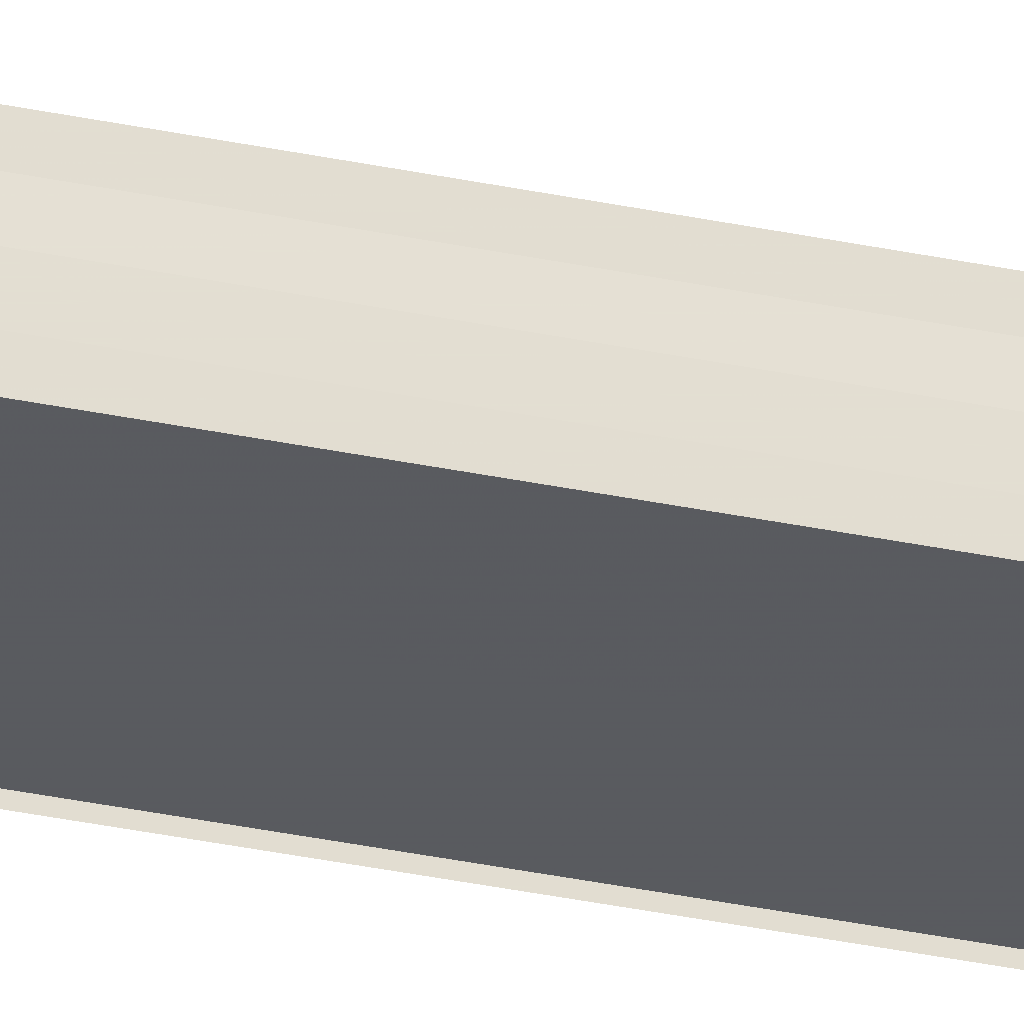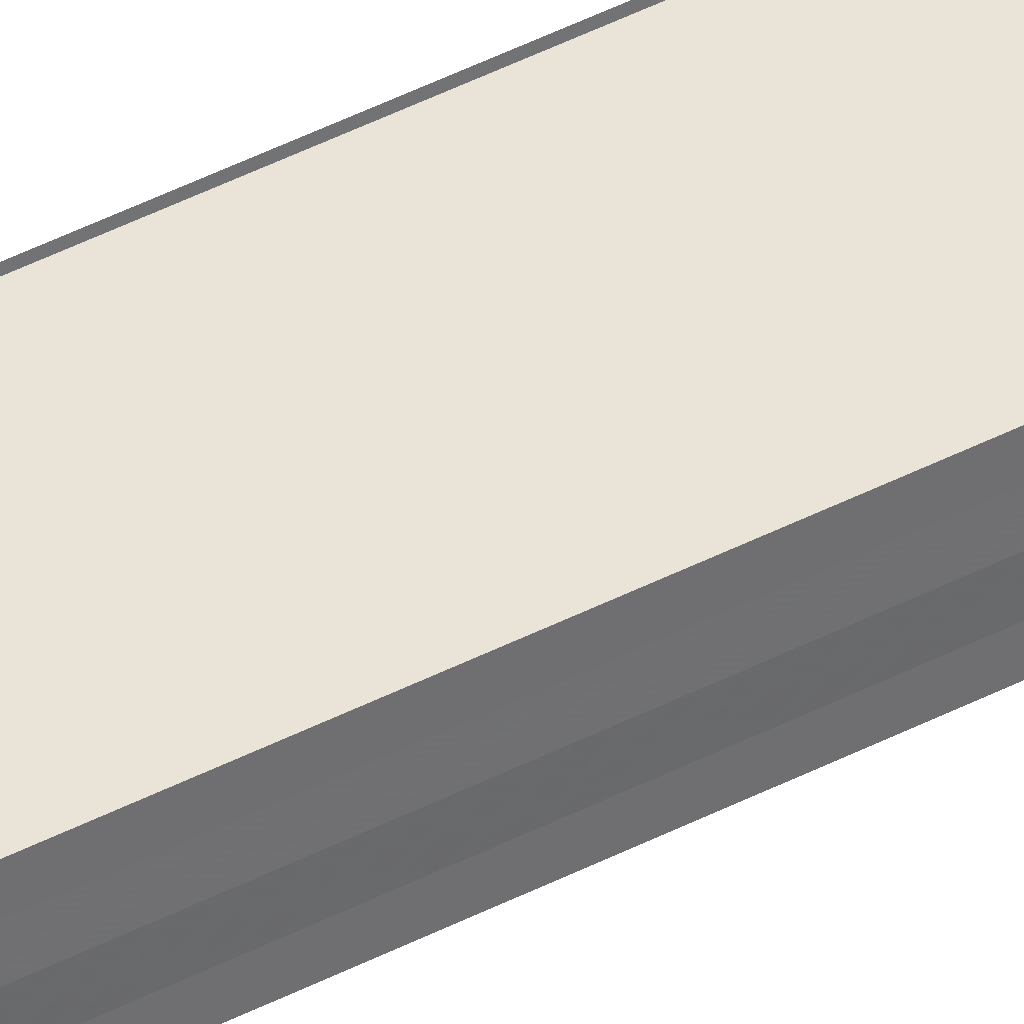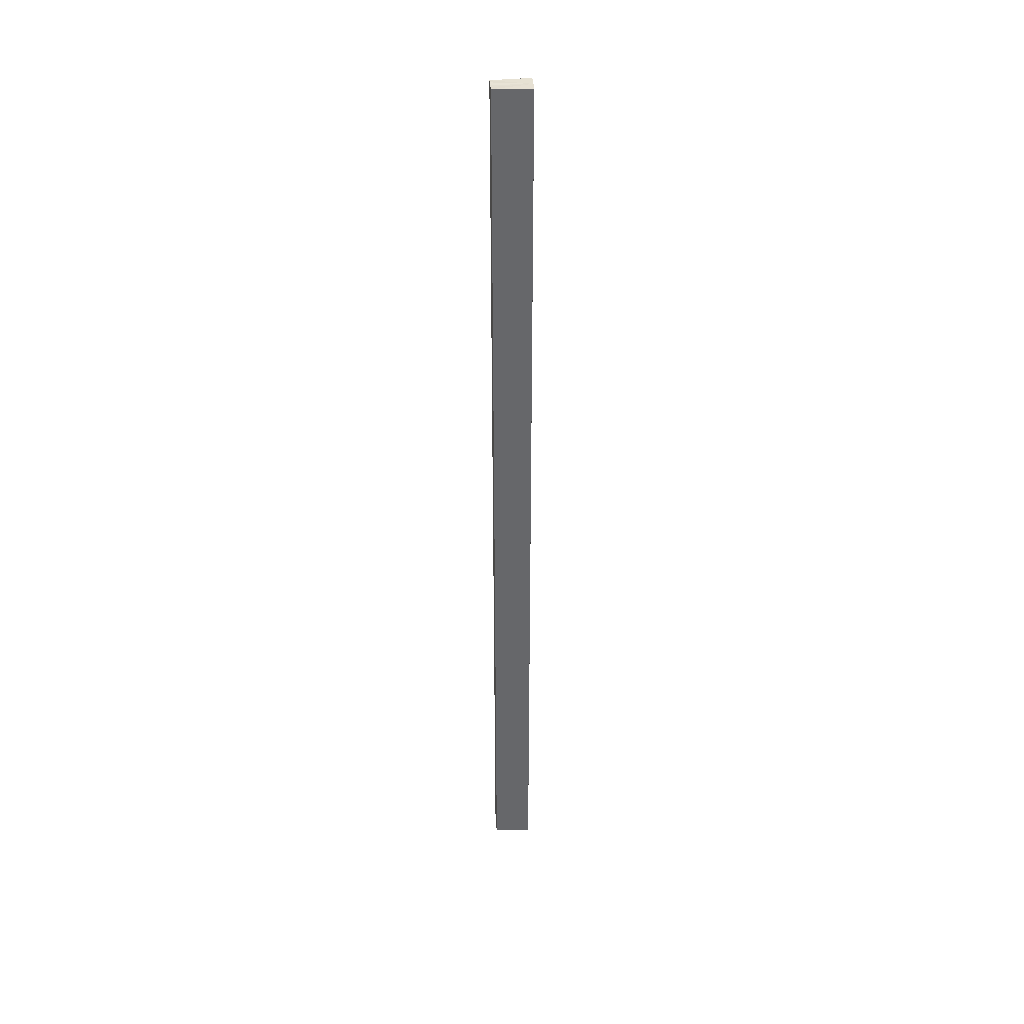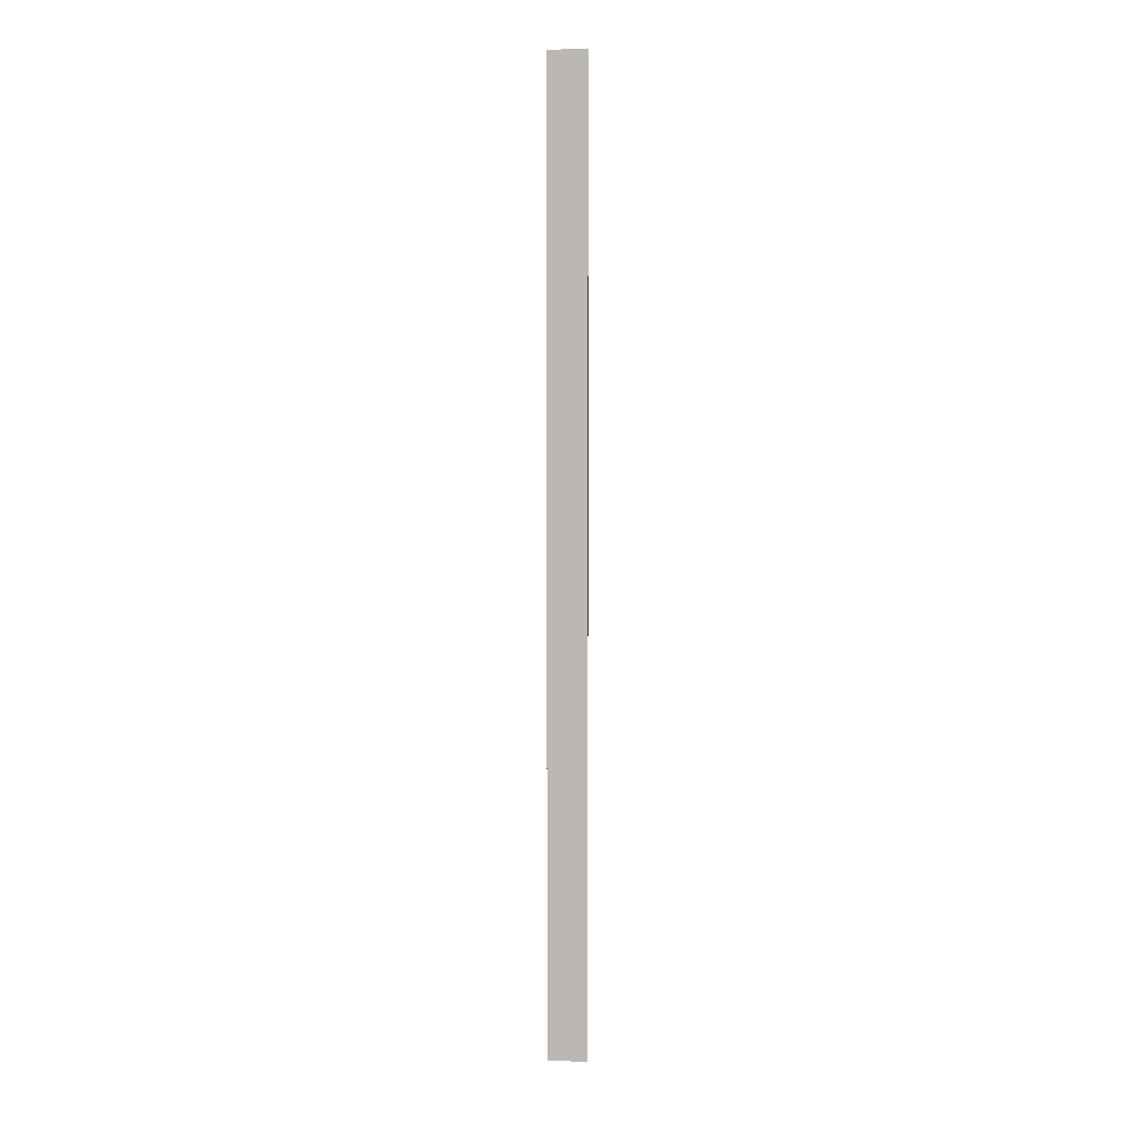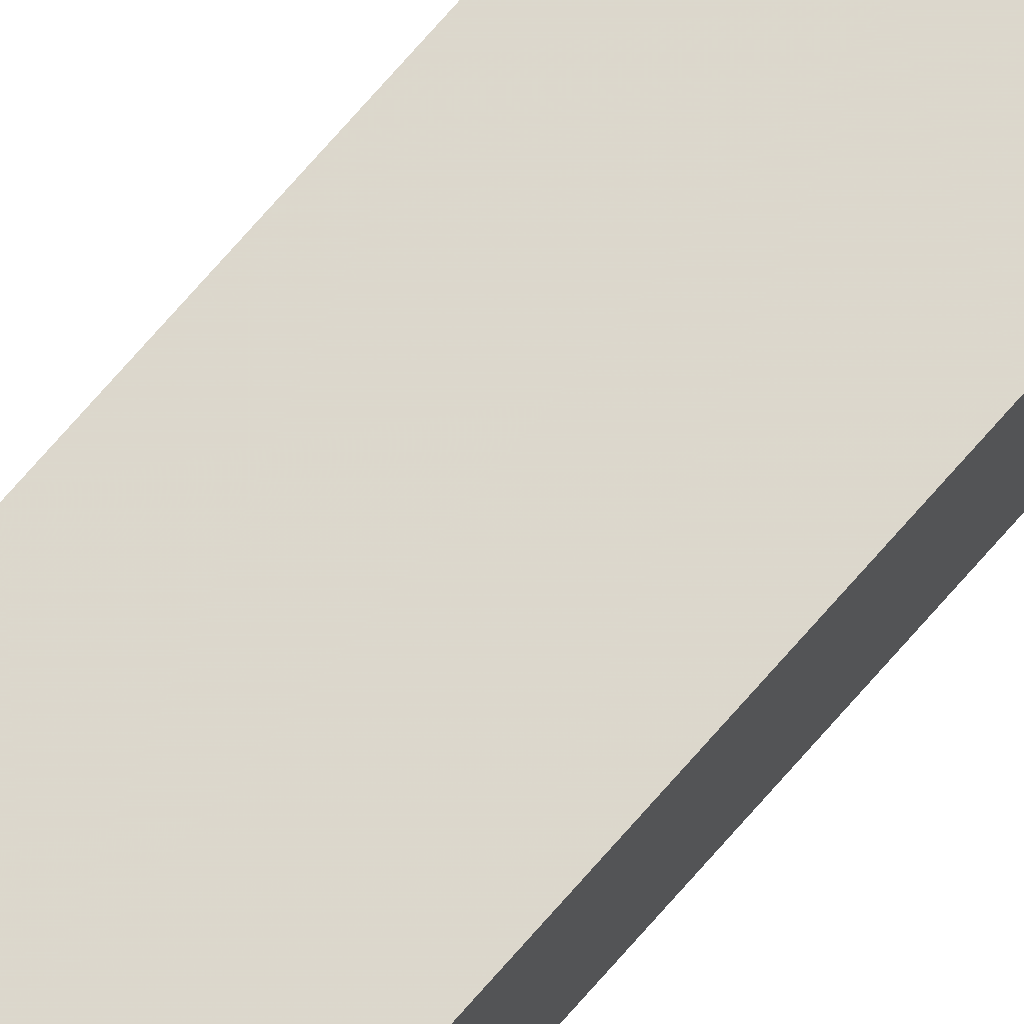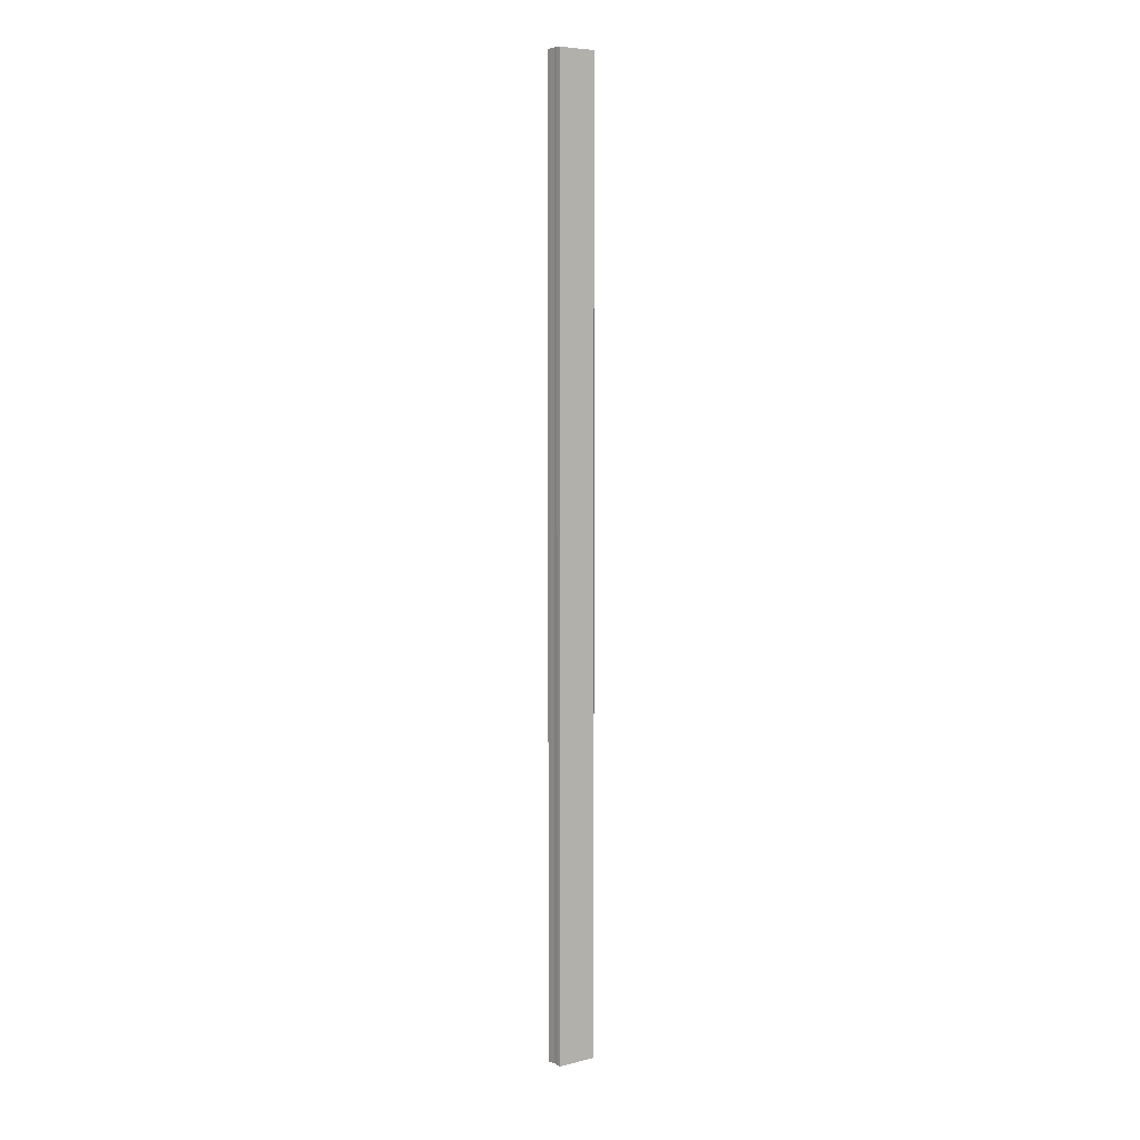
<metadata>
{"format":"obj","ext":"obj","renderer":"f3d","projection":"perspective","resolution":1024,"background":"white","views":[{"elev":-28.3,"azim":-108.7,"up":"+Z"},{"elev":38.9,"azim":-123.9,"up":"+Z"},{"elev":37.9,"azim":-4.1,"up":"+Y"},{"elev":6.0,"azim":1.1,"up":"+Y"},{"elev":74.5,"azim":41.3,"up":"+Z"},{"elev":6.8,"azim":-39.8,"up":"+Y"}]}
</metadata>
<code>
o 11648
v 2166 1892 14.08
v 2166 1892 14.08
v 2166 1892 14.08
v 2166 1892 14.07
v 2166 1892 14.08
v 2166 1892 14.08
v 2166 1892 14.08
v 2166 1892 14.08
v 2166 1892 14.08
v 2166 1892 14.08
v 2166 1892 14.08
v 2166 1892 14.08
v 2166 1892 14.08
v 2166 1892 14.08
v 2166 1892 14.08
v 2166 1892 14.07
v 2166 1892 14.07
v 2166 1892 14.08
v 2166 1892 14.08
v 2166 1892 14.08
v 2166 1892 14.08
v 2166 1892 14.07
v 2166 1892 14.08
v 2166 1892 14.08
v 2166 1892 14.08
v 2166 1892 14.08
v 2166 1892 14.08
v 2166 1892 14.08
v 2166 1892 14.08
v 2166 1892 14.08
v 2166 1892 14.08
v 2166 1892 14.08
v 2166 1892 14.08
v 2166 1892 14.08
v 2166 1892 14.08
v 2166 1892 14.08
v 2166 1892 14.08
v 2166 1892 14.08
v 2166 1892 14.08
v 2166 1892 14.08
v 2166 1892 14.08
v 2166 1892 14.08
v 2166 1892 14.08
v 2166 1892 14.08
v 2166 1892 14.08
v 2166 1892 14.08
v 2166 1892 14.07
v 2166 1892 14.07
v 2166 1892 14.08
v 2166 1892 14.08
v 2166 1892 14.07
v 2166 1892 14.07
v 2166 1892 14.07
v 2166 1892 14.07
v 2166 1892 14.07
v 2166 1892 14.07
v 2166 1892 14.07
v 2166 1892 14.07
v 2166 1892 14.07
v 2166 1892 14.07
v 2166 1892 14.07
v 2166 1892 14.07
v 2166 1892 14.07
v 2166 1892 14.07
v 2166 1892 14.07
f 1 2 3
f 2 4 5
f 6 1 7
f 8 6 9
f 9 10 11
f 11 12 13
f 13 14 15
f 15 16 17
f 18 16 19
f 18 19 20
f 18 20 21
f 18 22 16
f 18 21 23
f 18 23 24
f 25 24 26
f 27 28 25
f 29 23 30
f 29 31 32
f 33 34 29
f 33 35 29
f 36 24 37
f 38 39 36
f 40 38 36
f 41 38 40
f 42 41 40
f 42 37 43
f 42 43 44
f 42 44 45
f 42 45 46
f 42 46 47
f 42 47 48
f 18 41 42
f 49 18 42
f 50 18 49
f 51 50 49
f 52 50 51
f 53 52 51
f 54 52 55
f 56 57 55
f 55 58 59
f 60 61 62
f 63 61 64
f 62 22 65
f 64 22 65

</code>
